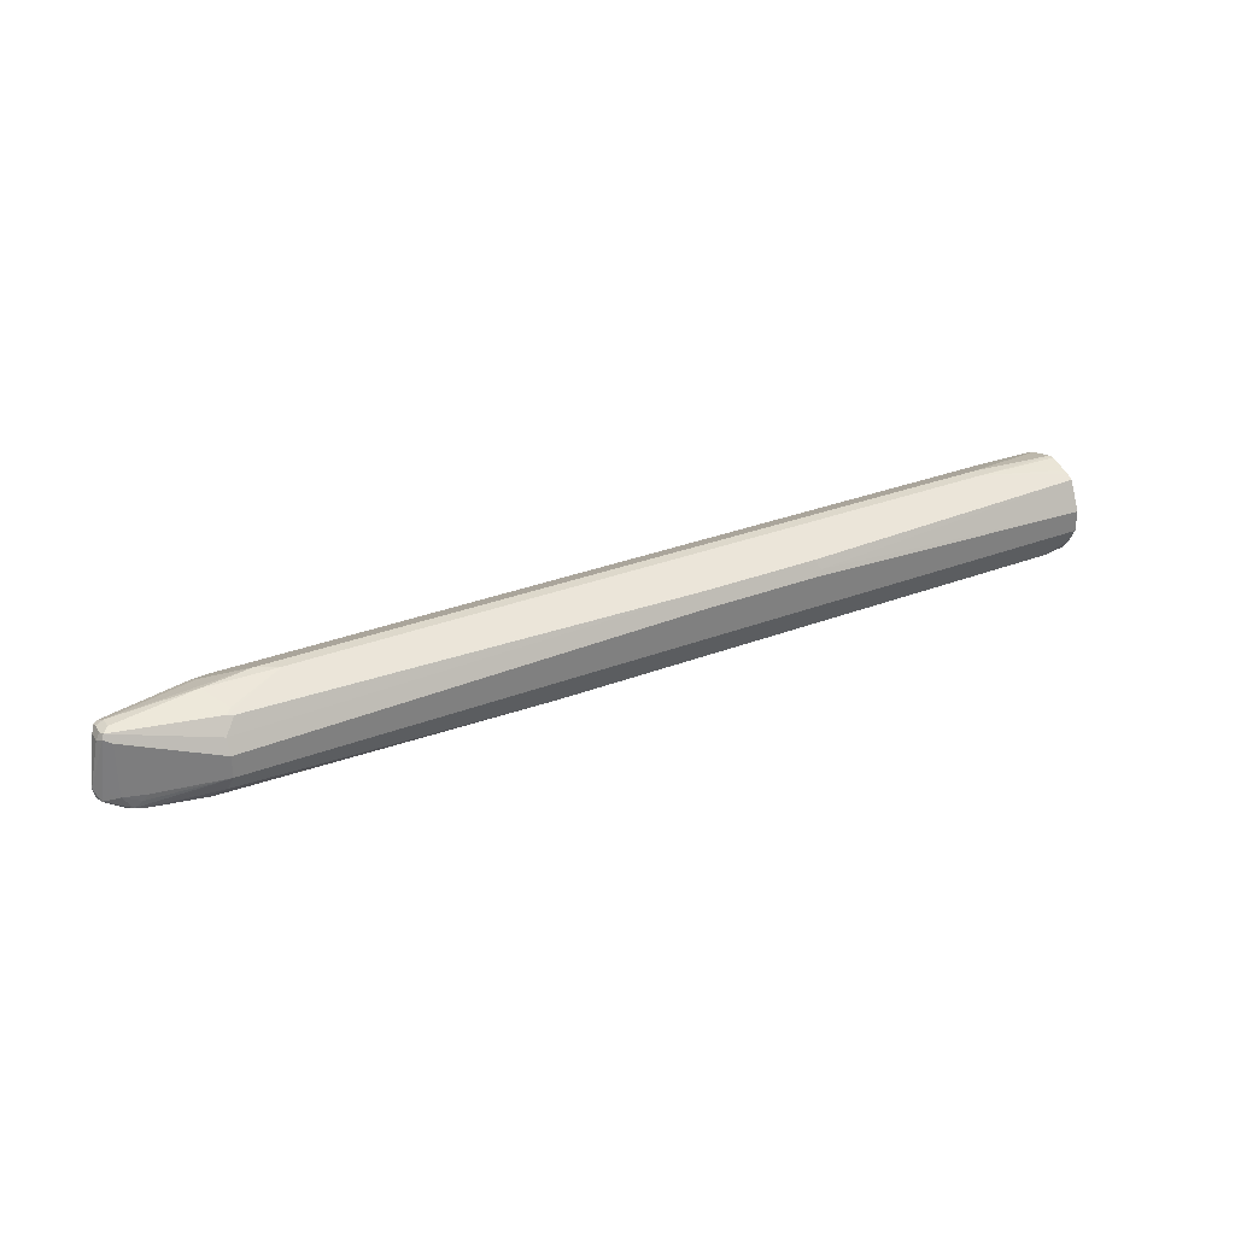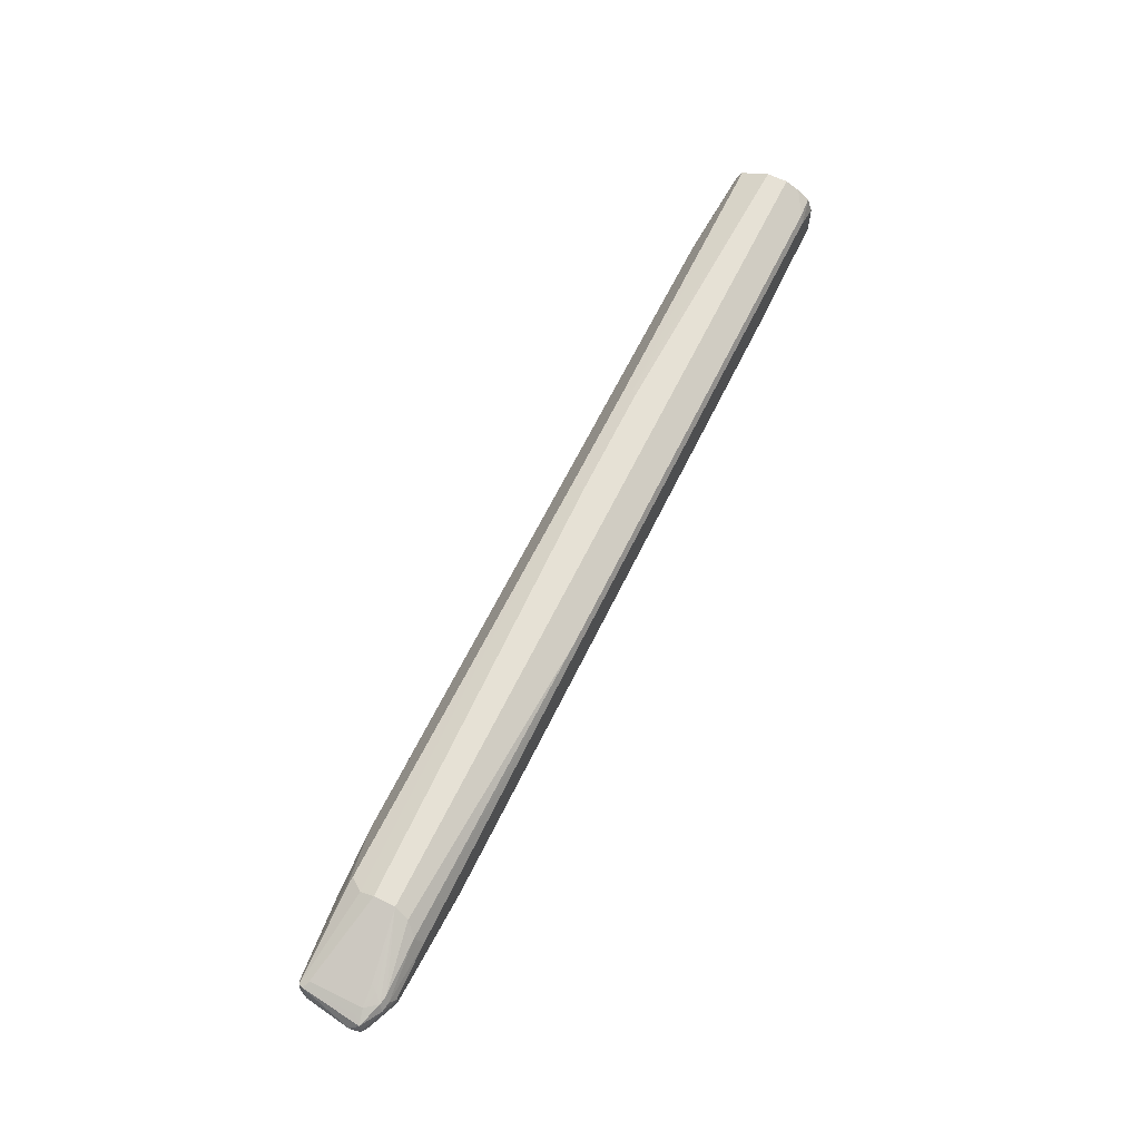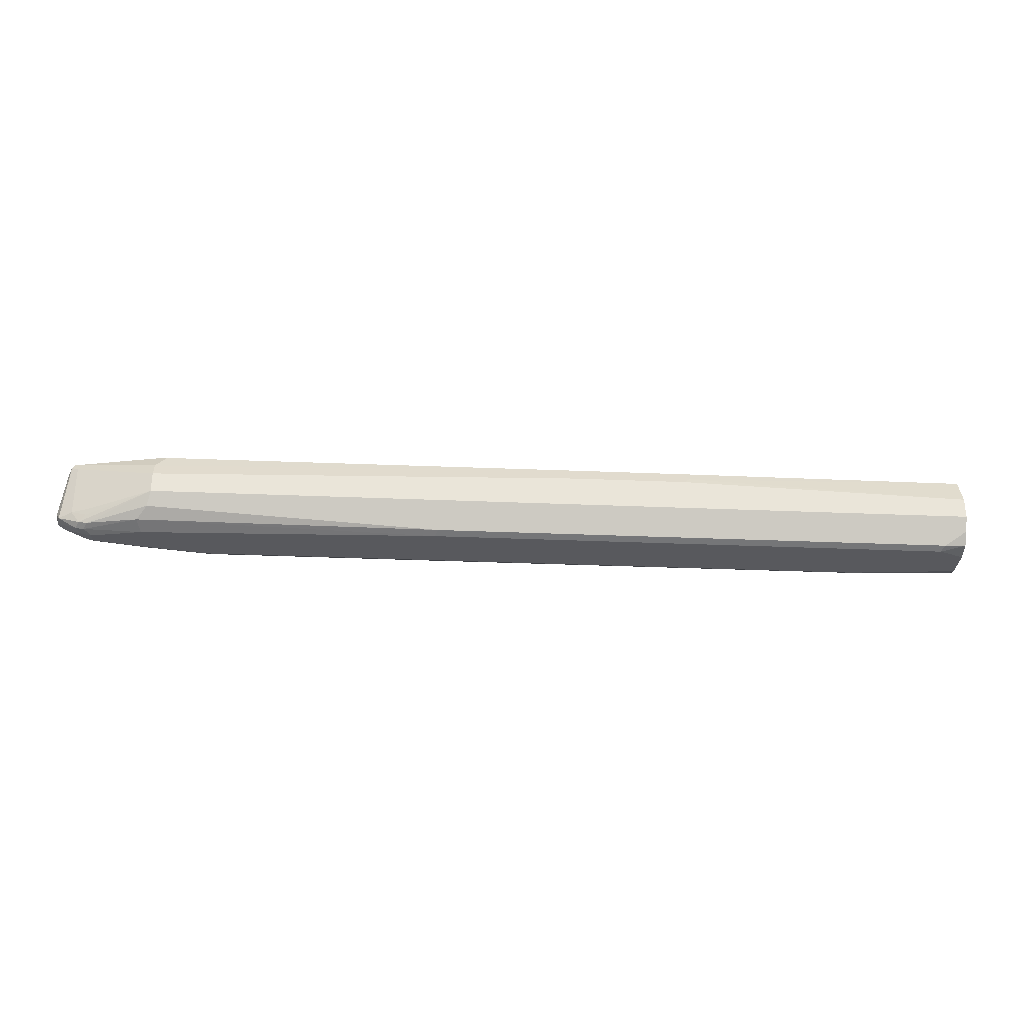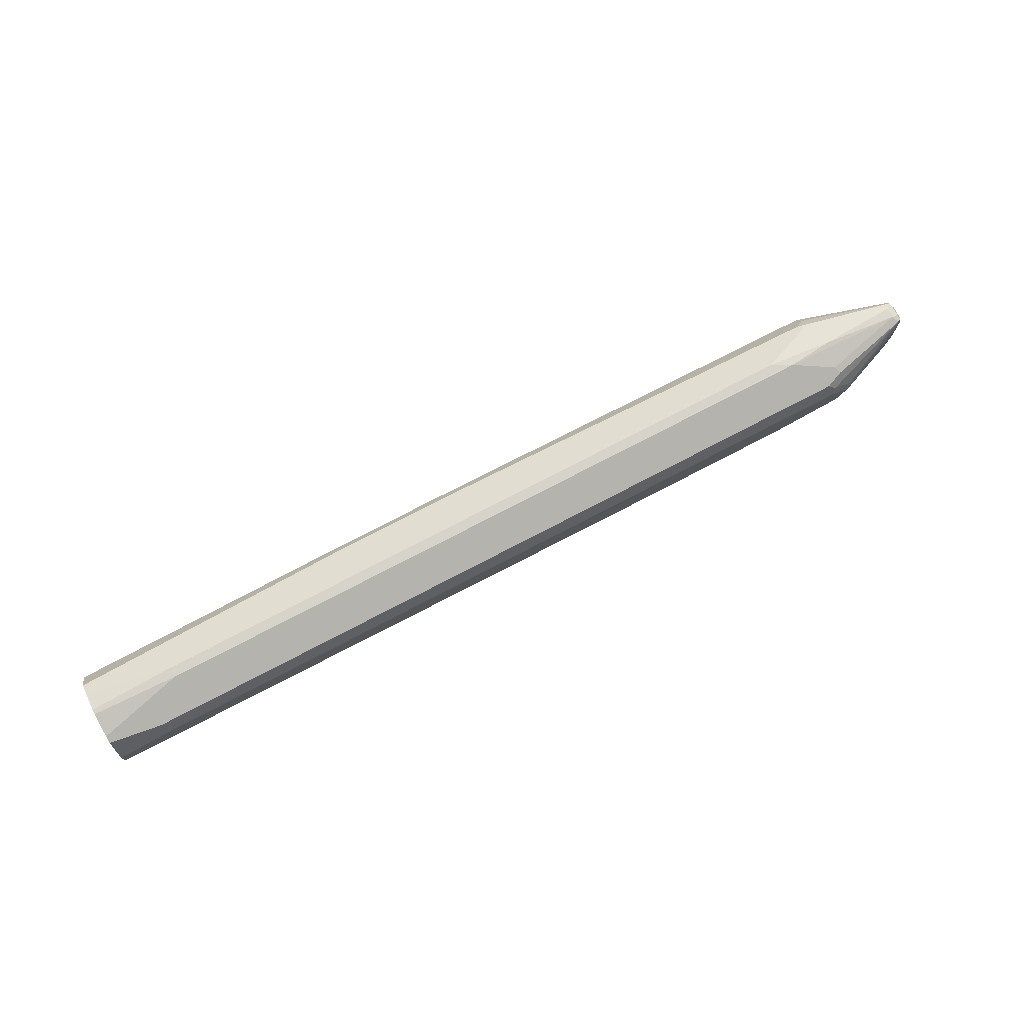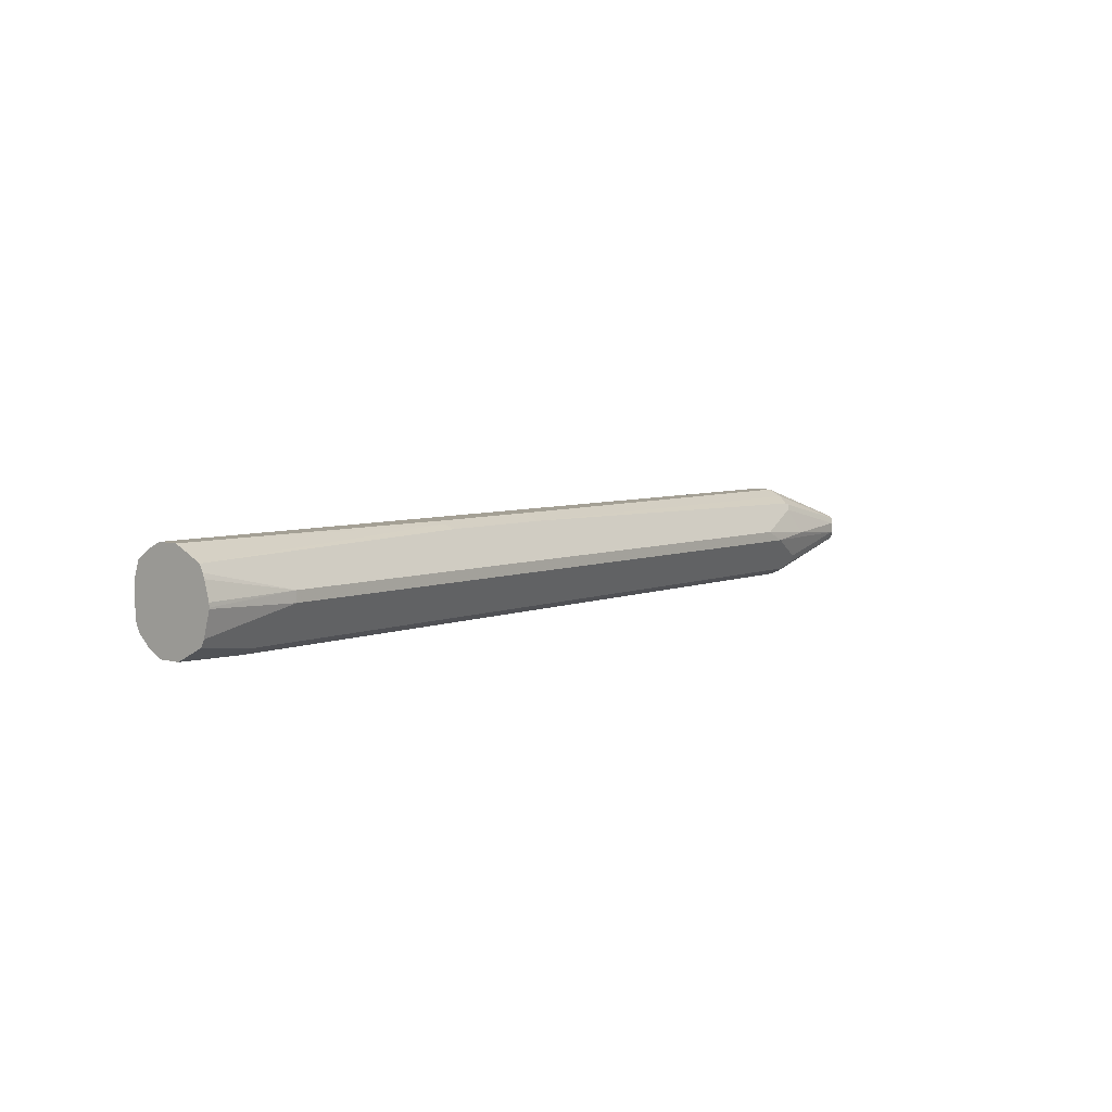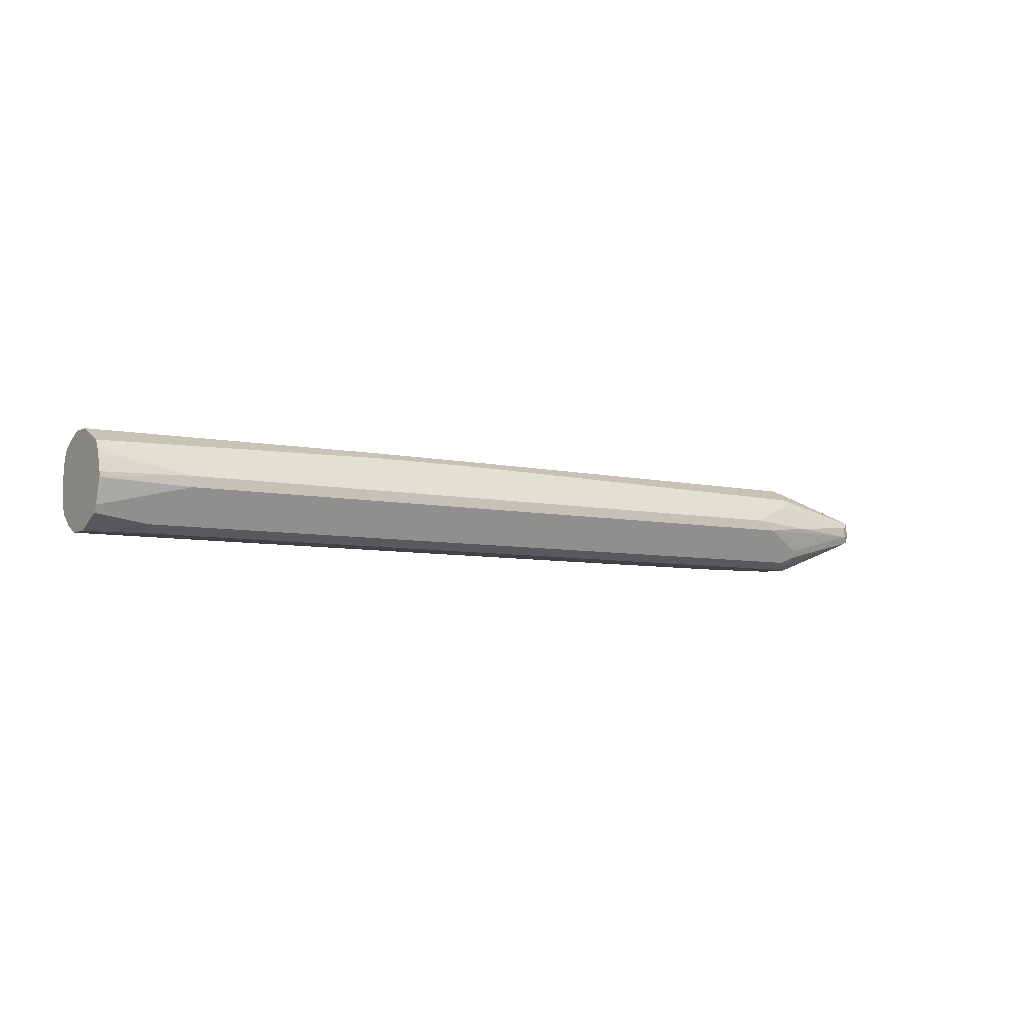
<metadata>
{"format":"obj","ext":"obj","renderer":"f3d","projection":"perspective","resolution":1024,"background":"white","views":[{"elev":31.3,"azim":151.4,"up":"+Z"},{"elev":64.3,"azim":116.0,"up":"+Y"},{"elev":-30.1,"azim":176.4,"up":"+Z"},{"elev":76.0,"azim":-27.5,"up":"+Z"},{"elev":5.7,"azim":-50.7,"up":"+Y"},{"elev":-6.2,"azim":-34.6,"up":"+Y"}]}
</metadata>
<code>
v 0.9353 -5.2e-06 -0.05315
v 0.9424 0.007084 -0.0496
v 0.9513 0.005314 -0.04783
v 0.9459 -0.001335 -0.05049
v 0.9353 -0.01062 -0.05315
v 0.8822 0.01062 -0.05315
v 0.9389 0.01417 -0.04606
v 0.8858 0.0248 -0.04606
v 0.9477 0.01239 -0.04429
v 0.9708 0.003535 -0.03543
v 0.9726 -0.005315 -0.0372
v 0.9424 -0.01416 -0.0496
v 0.9726 -0.007965 -0.0372
v 0.9672 -0.01195 -0.03986
v 0.9353 -0.01771 -0.0496
v 0.8822 -0.03543 -0.04606
v 0.8822 -0.02125 -0.05315
v 0.5739 0.02125 -0.05315
v 0.8751 0.03543 -0.03543
v 0.8715 0.04252 -0.02125
v 0.5704 0.02834 -0.0496
v 0.9406 0.01594 -0.0372
v 0.9566 0.01062 -0.03188
v 0.9637 0.007084 -0.02834
v 0.9637 0.007084 0.0248
v 0.9753 -0.005315 -0.02657
v 0.9743 -0.007085 -0.03188
v 0.9406 -0.01859 -0.04783
v 0.9708 -0.01416 -0.03188
v 0.9619 -0.01859 -0.0372
v 0.8822 -0.0465 -0.03188
v 0.8715 -0.04606 -0.03543
v 0.7971 -0.04606 -0.04606
v 0.8184 -0.03897 -0.0496
v 0.8184 -0.03188 -0.05315
v 0.0319 0.02125 -0.05315
v 0.005702 0.03543 -0.03543
v 0.8715 0.04252 -5.2e-06
v 0.9353 0.0186 -0.03055
v 0.005702 0.04252 -0.02125
v 0.02838 0.02834 -0.0496
v 0.9566 0.01062 0.02125
v 0.9619 0.005314 0.02923
v 0.9637 -5.2e-06 0.02834
v 0.9672 -5.2e-06 0.02125
v 0.8715 0.03543 0.01417
v 0.9672 -0.01062 0.02125
v 0.9645 -0.01594 0.02657
v 0.9637 -0.01771 -0.03188
v 0.9637 -0.01771 0.02125
v 0.9566 -0.02125 -0.03188
v 0.8822 -0.05315 -5.2e-06
v 0.8875 -0.05049 -0.005315
v 0.8769 -0.05049 -0.02657
v 0.8024 -0.05049 -0.0372
v 0.5952 -0.04606 -0.04606
v 0.1169 -0.03188 -0.05315
v 0.005702 0.01062 -0.05315
v 0.005702 0.0265 -0.04775
v 0.4252 0.04252 0.01062
v 0.005702 0.04252 -5.2e-06
v 0.9566 -5.2e-06 0.03188
v 0.8662 0.02657 0.02923
v 0.9637 -0.01062 0.02834
v 0.8609 0.02834 0.02834
v 0.4252 0.03543 0.0248
v 0.9602 -0.01771 0.02834
v 0.9566 -0.02125 0.02125
v 0.8858 -0.0496 0.007084
v 0.8609 -0.05315 0.01062
v 0.8715 -0.05315 -0.02125
v 0.7971 -0.05315 -0.03188
v 0.5952 -0.05315 -0.03188
v 0.005702 -0.04606 -0.03543
v 0.1169 -0.03897 -0.0496
v 0.1116 -0.0372 -0.05049
v 0.005702 -0.0268 -0.05191
v 0.005702 -0.02125 -0.05315
v 0.3083 0.04252 0.01062
v 0.005702 0.03543 0.01417
v 0.303 0.03986 0.01594
v 0.9566 -0.01062 0.03188
v 0.8609 0.02125 0.03188
v 0.8769 -0.005315 0.03986
v 0.8078 -5.2e-06 0.04252
v 0.3083 0.03543 0.0248
v 0.8751 -0.03897 0.02834
v 0.8645 -0.0496 0.01771
v 0.8574 -0.04606 0.0248
v 0.06379 -0.05315 0.01062
v 0.005702 -0.05315 -0.02125
v 0.005702 -0.03461 -0.0477
v 0.005702 -0.0306 -0.05001
v 0.005702 0.02834 0.02834
v 0.829 -0.01062 0.04252
v 0.8715 -0.03188 0.03188
v 0.09567 -5.2e-06 0.04252
v 0.09567 0.01417 0.03543
v 0.06027 -0.04606 0.0248
v 0.005702 -0.05315 -5.2e-06
v 0.005702 0.02125 0.03188
v 0.09567 -0.01062 0.04252
v 0.005702 0.01633 0.03373
v 0.005702 -0.001906 0.03876
v 0.005702 -0.005998 0.03897
v 0.005702 -0.03682 0.02942
v 0.005702 -0.03897 0.02834
v 0.005702 -0.04606 0.01417
v 0.005702 -0.007085 0.03897
v 0.005702 -0.03188 0.03188
f 1 2 3
f 48 64 67
f 48 67 50
f 49 50 68
f 49 68 51
f 50 67 68
f 51 68 52
f 52 69 88
f 52 88 70
f 52 70 90
f 52 90 100
f 52 100 91
f 52 91 73
f 52 73 72
f 52 72 71
f 52 71 54
f 52 54 53
f 52 68 67
f 52 67 69
f 54 71 72
f 54 72 55
f 56 73 91
f 56 91 74
f 56 74 75
f 47 64 48
f 56 75 76
f 46 66 65
f 44 82 64
f 37 100 108
f 37 108 107
f 37 107 106
f 37 106 110
f 37 110 109
f 37 109 105
f 37 105 104
f 37 104 103
f 37 103 101
f 37 101 94
f 37 94 80
f 37 80 61
f 37 61 40
f 38 42 39
f 38 60 66
f 38 66 46
f 43 62 44
f 43 46 63
f 43 63 83
f 43 83 62
f 44 64 47
f 44 47 45
f 44 62 82
f 46 65 63
f 57 76 77
f 57 77 78
f 60 79 81
f 83 85 84
f 84 85 95
f 85 97 102
f 85 102 95
f 86 94 98
f 87 96 95
f 87 95 89
f 87 89 88
f 89 102 99
f 90 99 100
f 94 101 97
f 94 97 98
f 97 101 103
f 97 103 104
f 97 104 105
f 97 105 109
f 97 109 102
f 99 102 106
f 99 106 107
f 99 107 108
f 99 108 100
f 102 109 110
f 102 110 106
f 82 95 96
f 82 84 95
f 81 94 86
f 80 94 81
f 60 81 86
f 60 86 66
f 61 80 81
f 61 81 79
f 62 83 84
f 62 84 82
f 63 85 83
f 63 65 66
f 63 66 86
f 63 86 98
f 63 98 97
f 37 91 100
f 63 97 85
f 67 82 96
f 67 96 87
f 67 87 88
f 67 88 69
f 70 88 89
f 70 89 99
f 70 99 90
f 74 92 75
f 75 92 76
f 76 92 93
f 76 93 77
f 64 82 67
f 37 74 91
f 89 95 102
f 37 93 92
f 7 19 20
f 7 20 9
f 8 18 21
f 8 21 19
f 9 20 22
f 9 22 23
f 9 23 10
f 10 23 24
f 10 24 25
f 10 25 26
f 10 26 11
f 11 26 27
f 11 27 13
f 12 28 15
f 12 14 28
f 13 27 29
f 13 29 14
f 14 29 30
f 14 30 28
f 15 28 16
f 16 28 31
f 16 31 32
f 16 32 33
f 7 8 19
f 16 33 34
f 6 18 8
f 5 15 16
f 37 92 74
f 1 3 4
f 1 4 5
f 1 5 17
f 1 17 35
f 1 35 57
f 1 57 78
f 1 78 58
f 1 36 18
f 1 18 6
f 1 6 2
f 2 7 3
f 2 6 8
f 2 8 7
f 3 7 9
f 3 9 10
f 3 10 11
f 3 11 4
f 4 12 5
f 4 11 13
f 4 13 14
f 4 14 12
f 5 12 15
f 5 16 17
f 16 34 35
f 1 58 36
f 18 36 41
f 29 50 49
f 30 49 51
f 30 51 52
f 30 52 53
f 30 53 54
f 30 54 31
f 31 54 32
f 32 54 55
f 32 55 33
f 33 35 34
f 33 55 72
f 33 72 73
f 33 73 56
f 33 56 76
f 33 76 57
f 33 57 35
f 36 58 59
f 37 41 59
f 37 59 58
f 37 58 78
f 37 78 77
f 16 35 17
f 37 77 93
f 29 48 50
f 29 49 30
f 36 59 41
f 26 48 29
f 28 30 31
f 18 41 21
f 19 41 37
f 19 37 40
f 19 21 41
f 20 38 39
f 20 39 22
f 20 40 61
f 20 61 79
f 20 79 60
f 20 60 38
f 22 39 23
f 19 40 20
f 23 42 25
f 23 39 42
f 26 45 47
f 26 29 27
f 25 38 46
f 25 42 38
f 25 46 43
f 25 44 45
f 25 43 44
f 23 25 24
f 25 45 26
f 26 47 48

</code>
